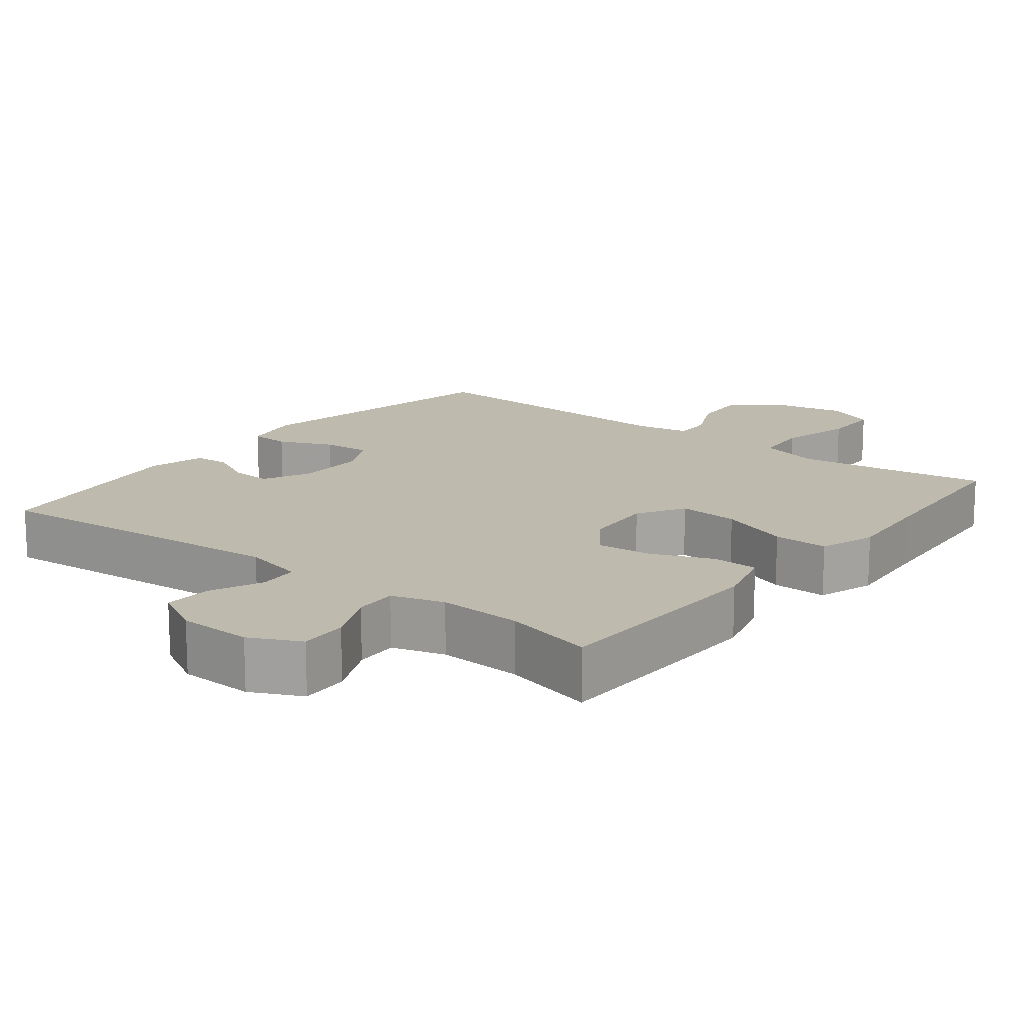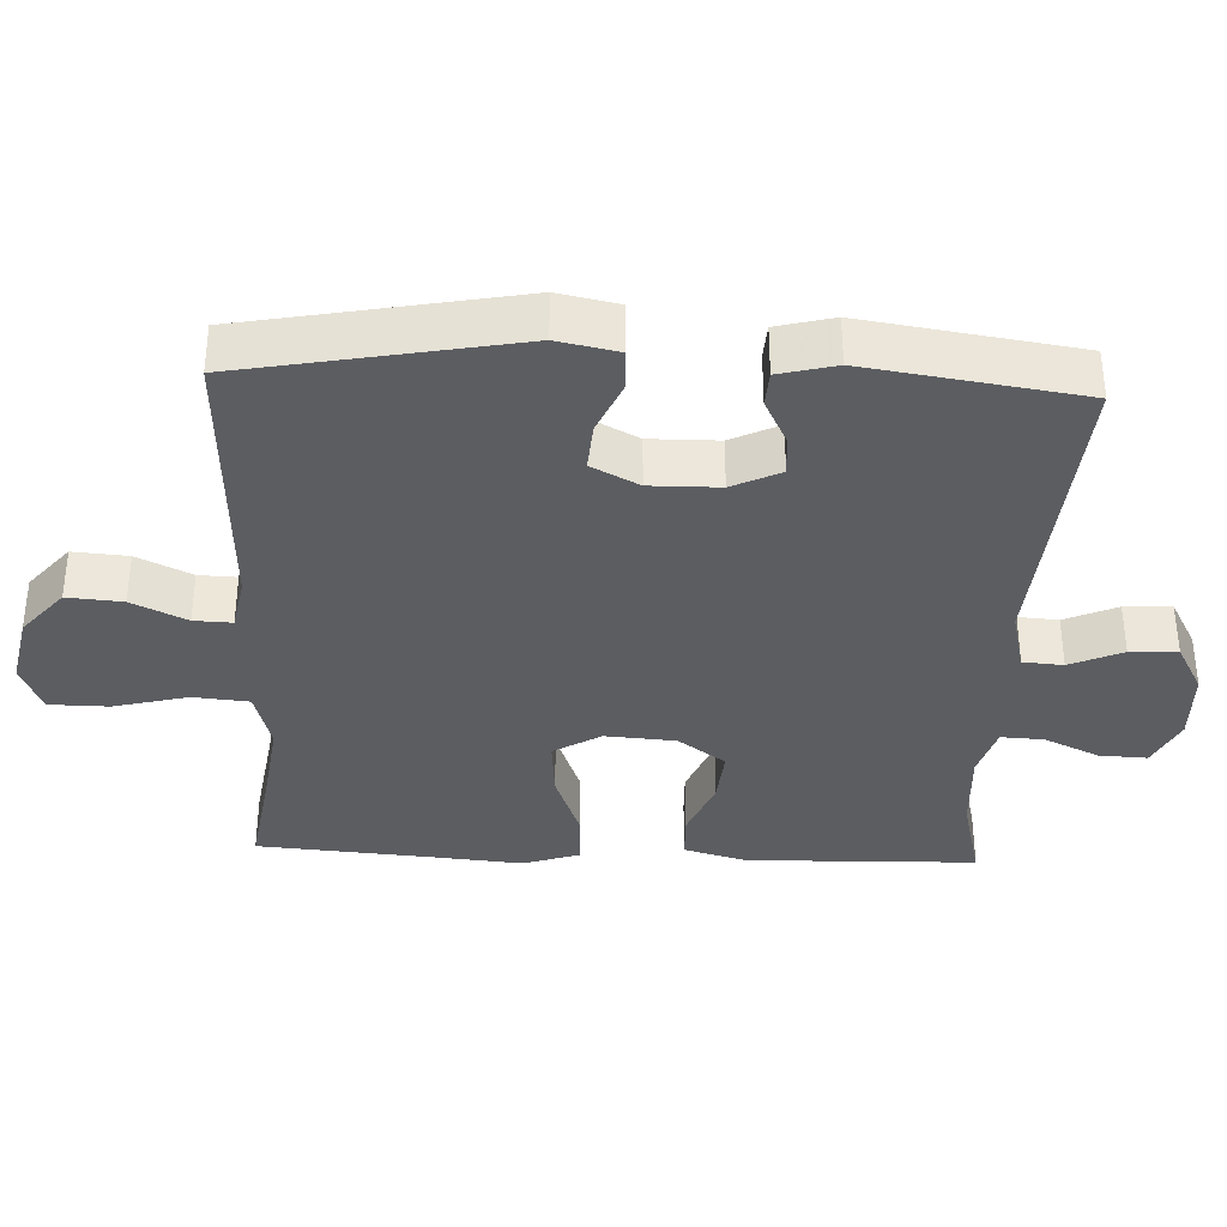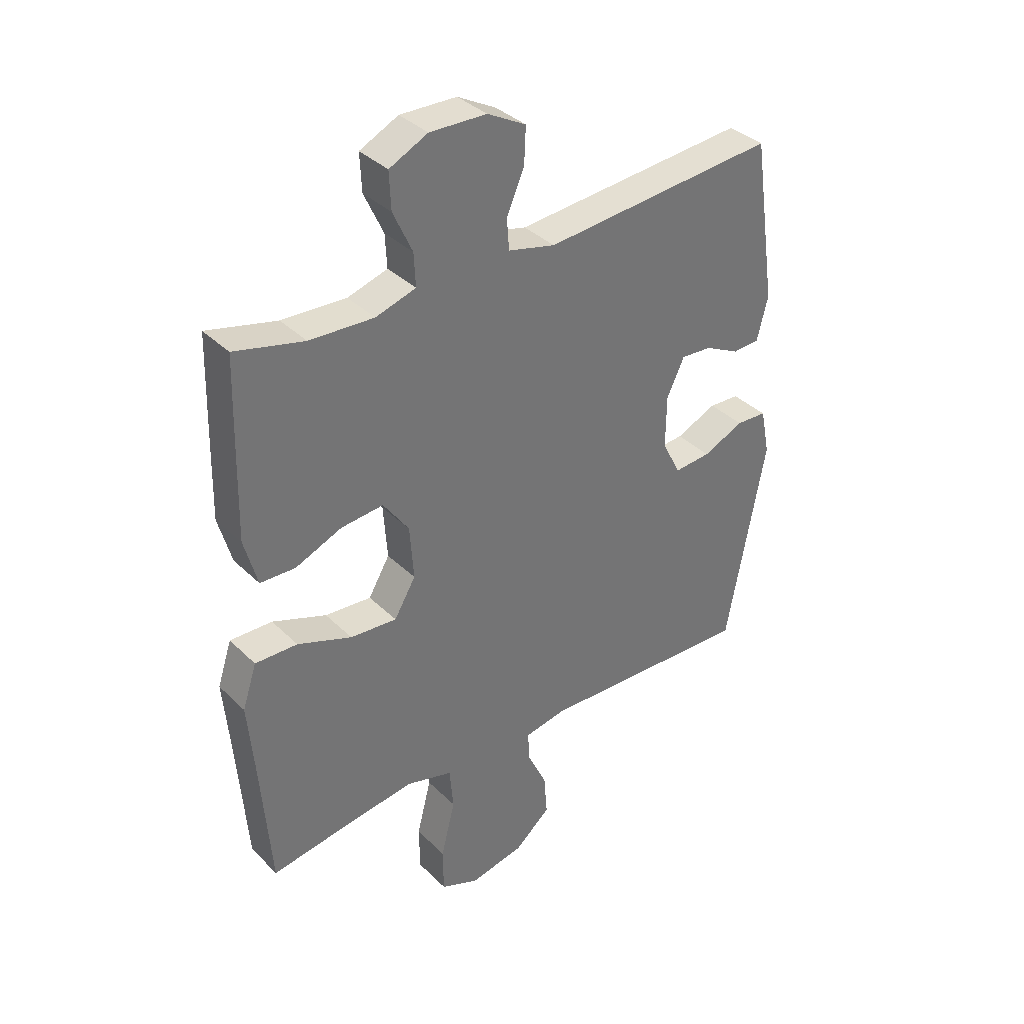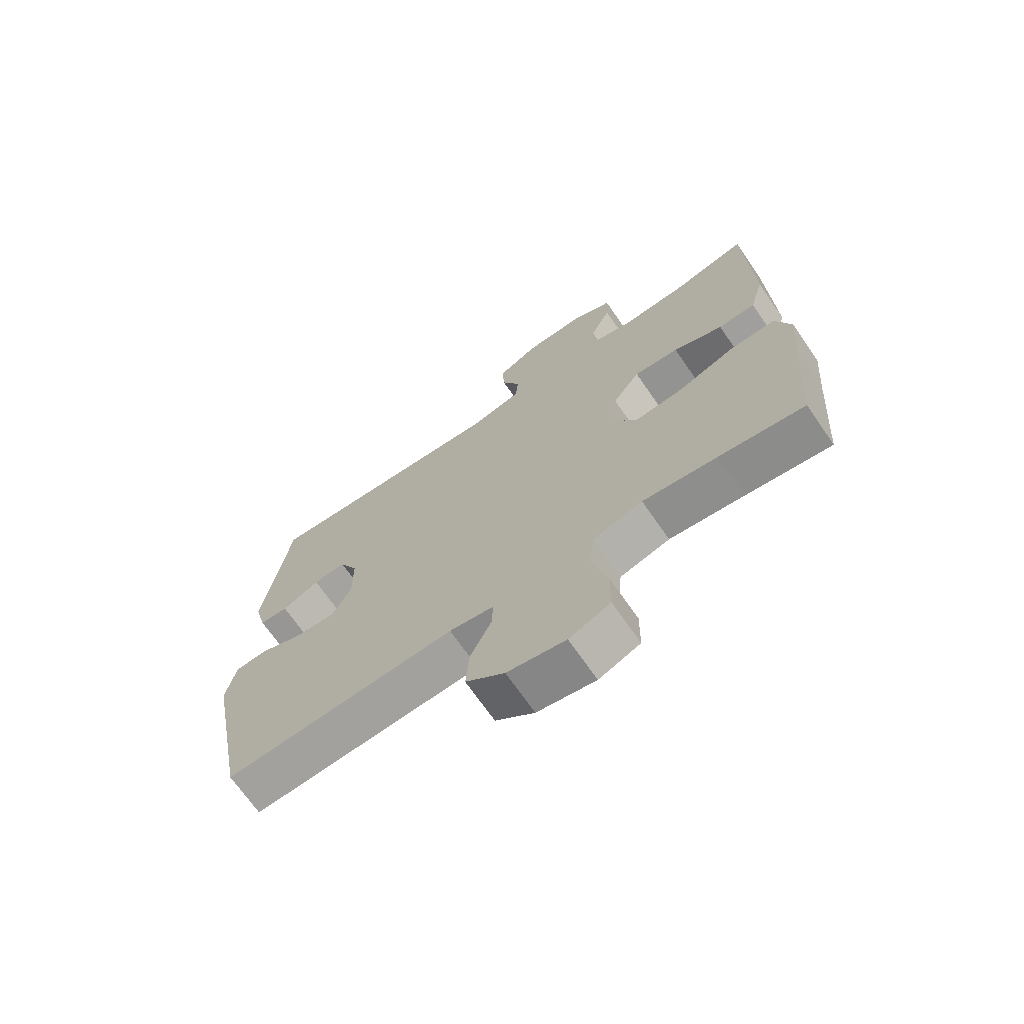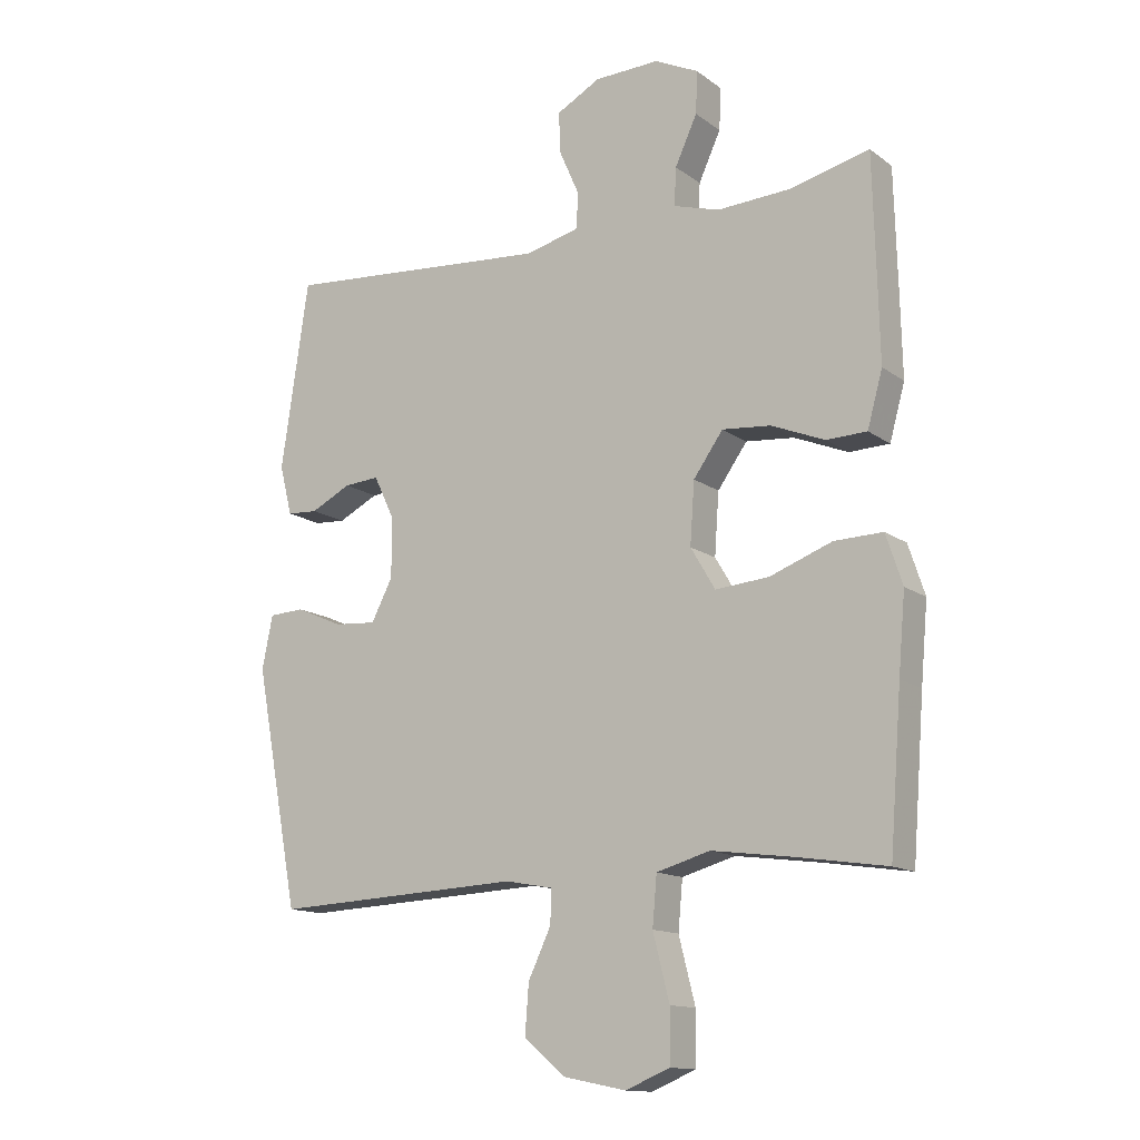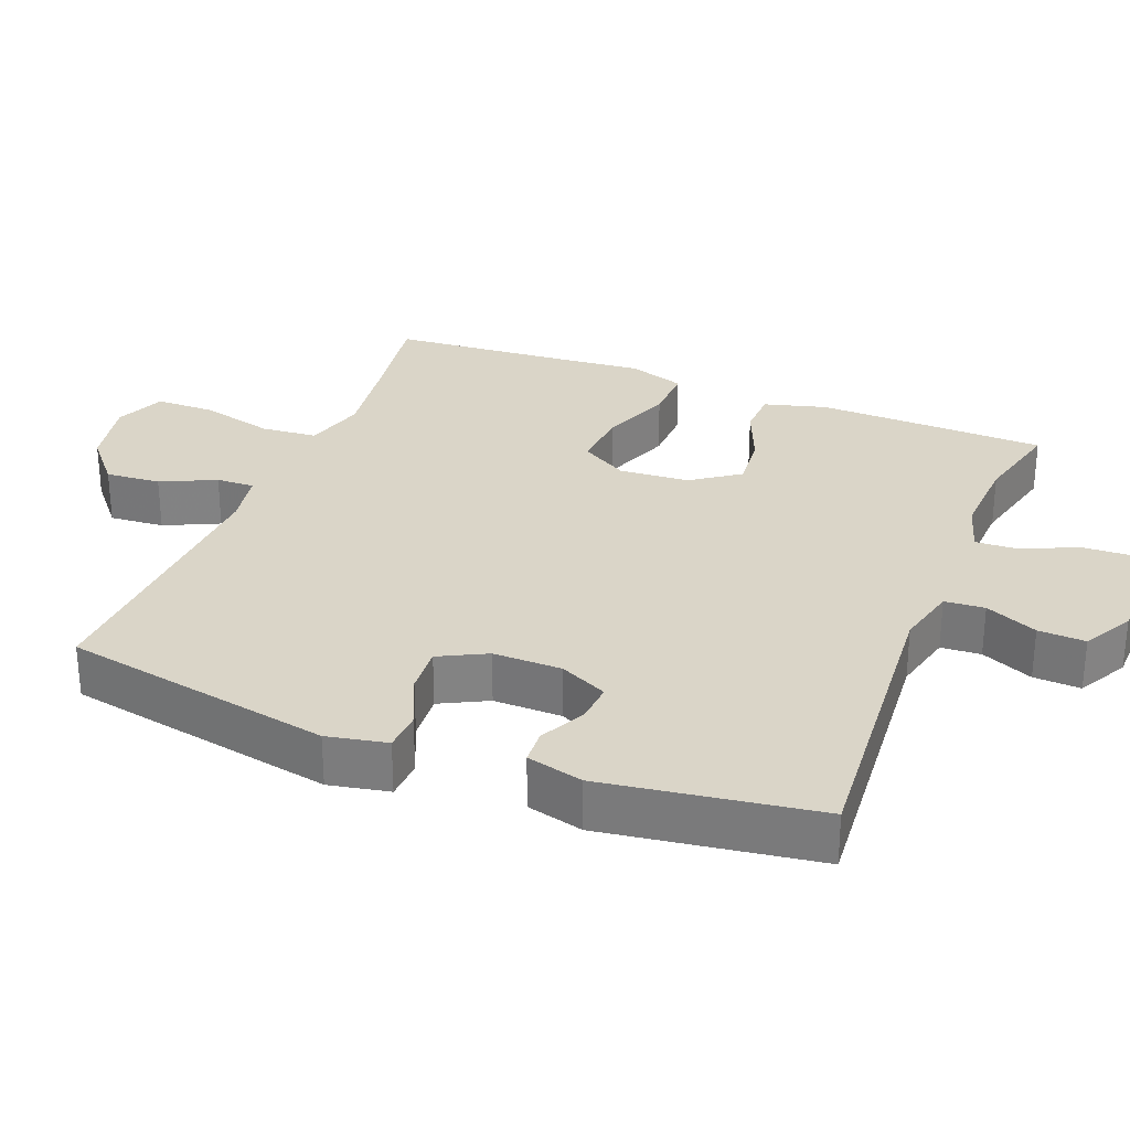
<metadata>
{"format":"obj","ext":"obj","renderer":"f3d","projection":"perspective","resolution":1024,"background":"white","views":[{"elev":15.4,"azim":38.1,"up":"+Y"},{"elev":-35.9,"azim":-92.5,"up":"+Y"},{"elev":36.2,"azim":141.4,"up":"+Z"},{"elev":-70.3,"azim":34.8,"up":"+Z"},{"elev":-13.7,"azim":32.9,"up":"+Z"},{"elev":29.4,"azim":-68.4,"up":"+Y"}]}
</metadata>
<code>
v -0.5 0.07 -0.5
v -0.571 0.07 -0.122
v -0.554 0.07 -0.038
v -0.498 0.07 -0.035
v -0.423 0.07 -0.068
v -0.356 0.07 -0.073
v -0.322 0.07 -0.007
v -0.323 0.07 0.089
v -0.355 0.07 0.156
v -0.411 0.07 0.152
v -0.475 0.07 0.12
v -0.524 0.07 0.123
v -0.544 0.07 0.202
v -0.5 0.07 0.5
v -0.073 0.07 0.465
v 0.013 0.07 0.486
v 0.017 0.07 0.542
v -0.015 0.07 0.615
v -0.018 0.07 0.681
v 0.052 0.07 0.719
v 0.155 0.07 0.722
v 0.225 0.07 0.688
v 0.222 0.07 0.621
v 0.187 0.07 0.545
v 0.184 0.07 0.485
v 0.257 0.07 0.463
v 0.374 0.07 0.469
v 0.5 0.07 0.5
v 0.505 0.07 0.312
v 0.508 0.07 0.179
v 0.484 0.07 0.092
v 0.42 0.07 0.09
v 0.335 0.07 0.125
v 0.258 0.07 0.132
v 0.211 0.07 0.066
v 0.204 0.07 -0.032
v 0.243 0.07 -0.098
v 0.328 0.07 -0.091
v 0.427 0.07 -0.054
v 0.504 0.07 -0.052
v 0.53 0.07 -0.131
v 0.519 0.07 -0.255
v 0.5 0.07 -0.5
v 0.356 0.07 -0.478
v 0.229 0.07 -0.461
v 0.144 0.07 -0.485
v 0.137 0.07 -0.563
v 0.163 0.07 -0.666
v 0.162 0.07 -0.749
v 0.092 0.07 -0.778
v -0.007 0.07 -0.758
v -0.073 0.07 -0.702
v -0.067 0.07 -0.625
v -0.031 0.07 -0.549
v -0.029 0.07 -0.496
v -0.105 0.07 -0.482
v -0.5 0 -0.5
v -0.571 0 -0.122
v -0.554 0 -0.038
v -0.498 0 -0.035
v -0.423 0 -0.068
v -0.356 0 -0.073
v -0.322 0 -0.007
v -0.323 0 0.089
v -0.355 0 0.156
v -0.411 0 0.152
v -0.475 0 0.12
v -0.524 0 0.123
v -0.544 0 0.202
v -0.5 0 0.5
v -0.073 0 0.465
v 0.013 0 0.486
v 0.017 0 0.542
v -0.015 0 0.615
v -0.018 0 0.681
v 0.052 0 0.719
v 0.155 0 0.722
v 0.225 0 0.688
v 0.222 0 0.621
v 0.187 0 0.545
v 0.184 0 0.485
v 0.257 0 0.463
v 0.374 0 0.469
v 0.5 0 0.5
v 0.505 0 0.312
v 0.508 0 0.179
v 0.484 0 0.092
v 0.42 0 0.09
v 0.335 0 0.125
v 0.258 0 0.132
v 0.211 0 0.066
v 0.204 0 -0.032
v 0.243 0 -0.098
v 0.328 0 -0.091
v 0.427 0 -0.054
v 0.504 0 -0.052
v 0.53 0 -0.131
v 0.519 0 -0.255
v 0.5 0 -0.5
v 0.356 0 -0.478
v 0.229 0 -0.461
v 0.144 0 -0.485
v 0.137 0 -0.563
v 0.163 0 -0.666
v 0.162 0 -0.749
v 0.092 0 -0.778
v -0.007 0 -0.758
v -0.073 0 -0.702
v -0.067 0 -0.625
v -0.031 0 -0.549
v -0.029 0 -0.496
v -0.105 0 -0.482
f 51 52 53 54
f 51 54 55
f 50 51 55
f 47 48 49 50
f 46 47 50 55
f 45 46 55 56
f 42 43 44
f 42 44 45
f 38 39 40 41
f 37 38 41 42
f 30 31 32 33
f 30 33 34
f 27 28 29 30
f 26 27 30 34
f 25 26 34 35
f 21 22 23 24
f 21 24 25
f 17 18 19 20
f 16 17 20 21
f 12 13 14 15
f 10 11 12 15
f 9 10 15 16
f 8 9 16
f 7 8 16
f 6 7 16
f 2 3 4 5
f 2 5 6
f 1 2 6
f 56 1 6 16
f 37 42 45 56
f 36 37 56
f 25 35 36 56
f 16 21 25 56
f 110 109 108 107
f 111 110 107
f 111 107 106
f 106 105 104 103
f 111 106 103 102
f 112 111 102 101
f 100 99 98
f 101 100 98
f 97 96 95 94
f 98 97 94 93
f 89 88 87 86
f 90 89 86
f 86 85 84 83
f 90 86 83 82
f 91 90 82 81
f 80 79 78 77
f 81 80 77
f 76 75 74 73
f 77 76 73 72
f 71 70 69 68
f 71 68 67 66
f 72 71 66 65
f 72 65 64
f 72 64 63
f 72 63 62
f 61 60 59 58
f 62 61 58
f 62 58 57
f 72 62 57 112
f 112 101 98 93
f 112 93 92
f 112 92 91 81
f 112 81 77 72
f 1 57 58 2
f 2 58 59 3
f 3 59 60 4
f 4 60 61 5
f 5 61 62 6
f 6 62 63 7
f 7 63 64 8
f 8 64 65 9
f 9 65 66 10
f 10 66 67 11
f 11 67 68 12
f 12 68 69 13
f 13 69 70 14
f 14 70 71 15
f 15 71 72 16
f 16 72 73 17
f 17 73 74 18
f 18 74 75 19
f 19 75 76 20
f 20 76 77 21
f 21 77 78 22
f 22 78 79 23
f 23 79 80 24
f 24 80 81 25
f 25 81 82 26
f 26 82 83 27
f 27 83 84 28
f 28 84 85 29
f 29 85 86 30
f 30 86 87 31
f 31 87 88 32
f 32 88 89 33
f 33 89 90 34
f 34 90 91 35
f 35 91 92 36
f 36 92 93 37
f 37 93 94 38
f 38 94 95 39
f 39 95 96 40
f 40 96 97 41
f 41 97 98 42
f 42 98 99 43
f 43 99 100 44
f 44 100 101 45
f 45 101 102 46
f 46 102 103 47
f 47 103 104 48
f 48 104 105 49
f 49 105 106 50
f 50 106 107 51
f 51 107 108 52
f 52 108 109 53
f 53 109 110 54
f 54 110 111 55
f 55 111 112 56
f 56 112 57 1

</code>
